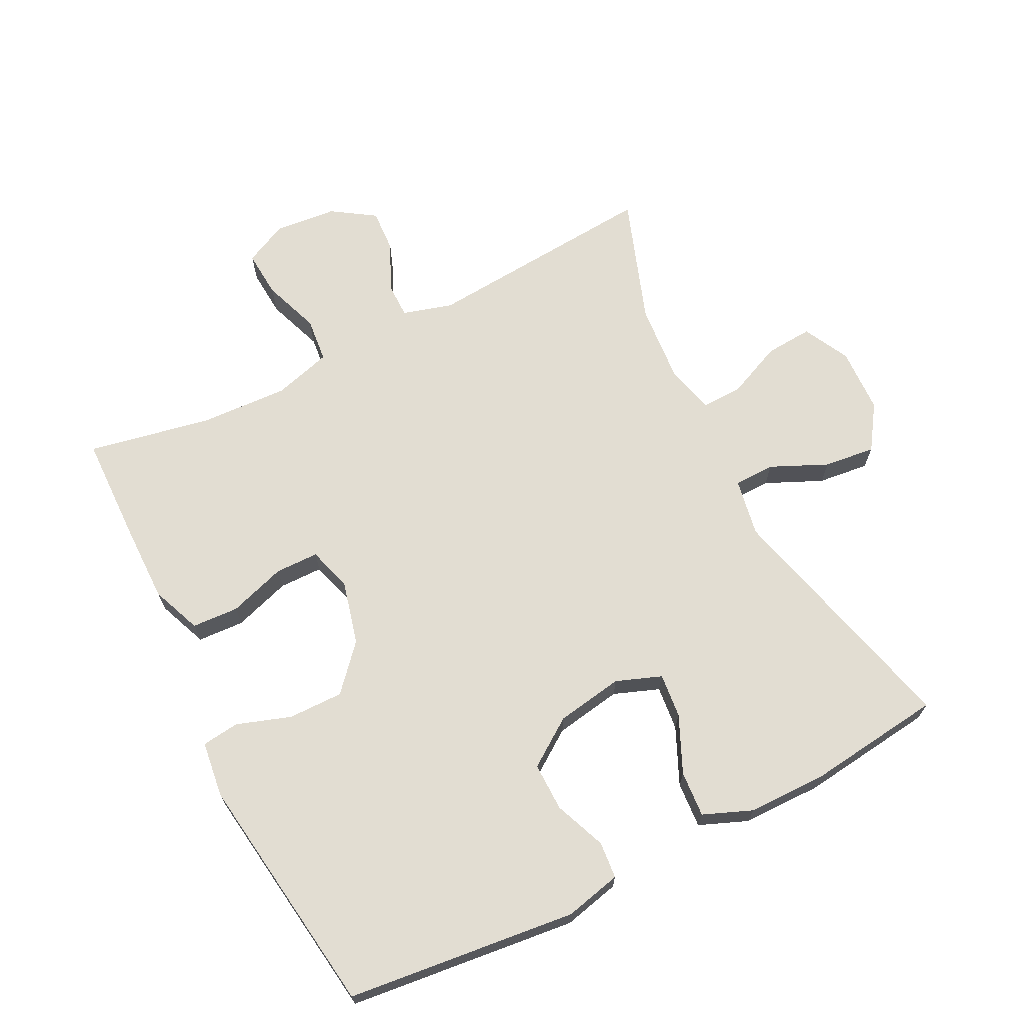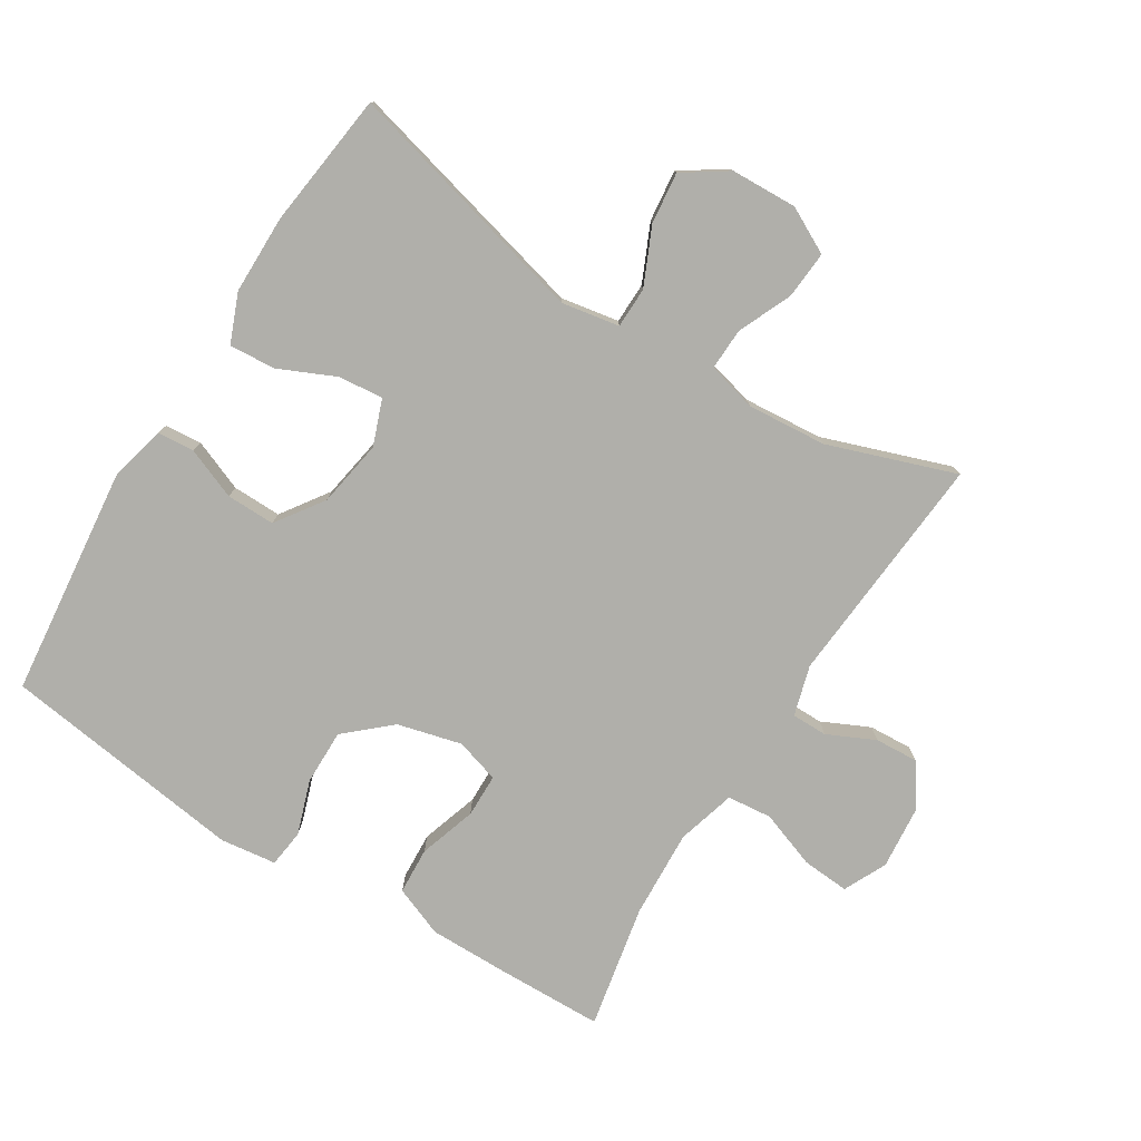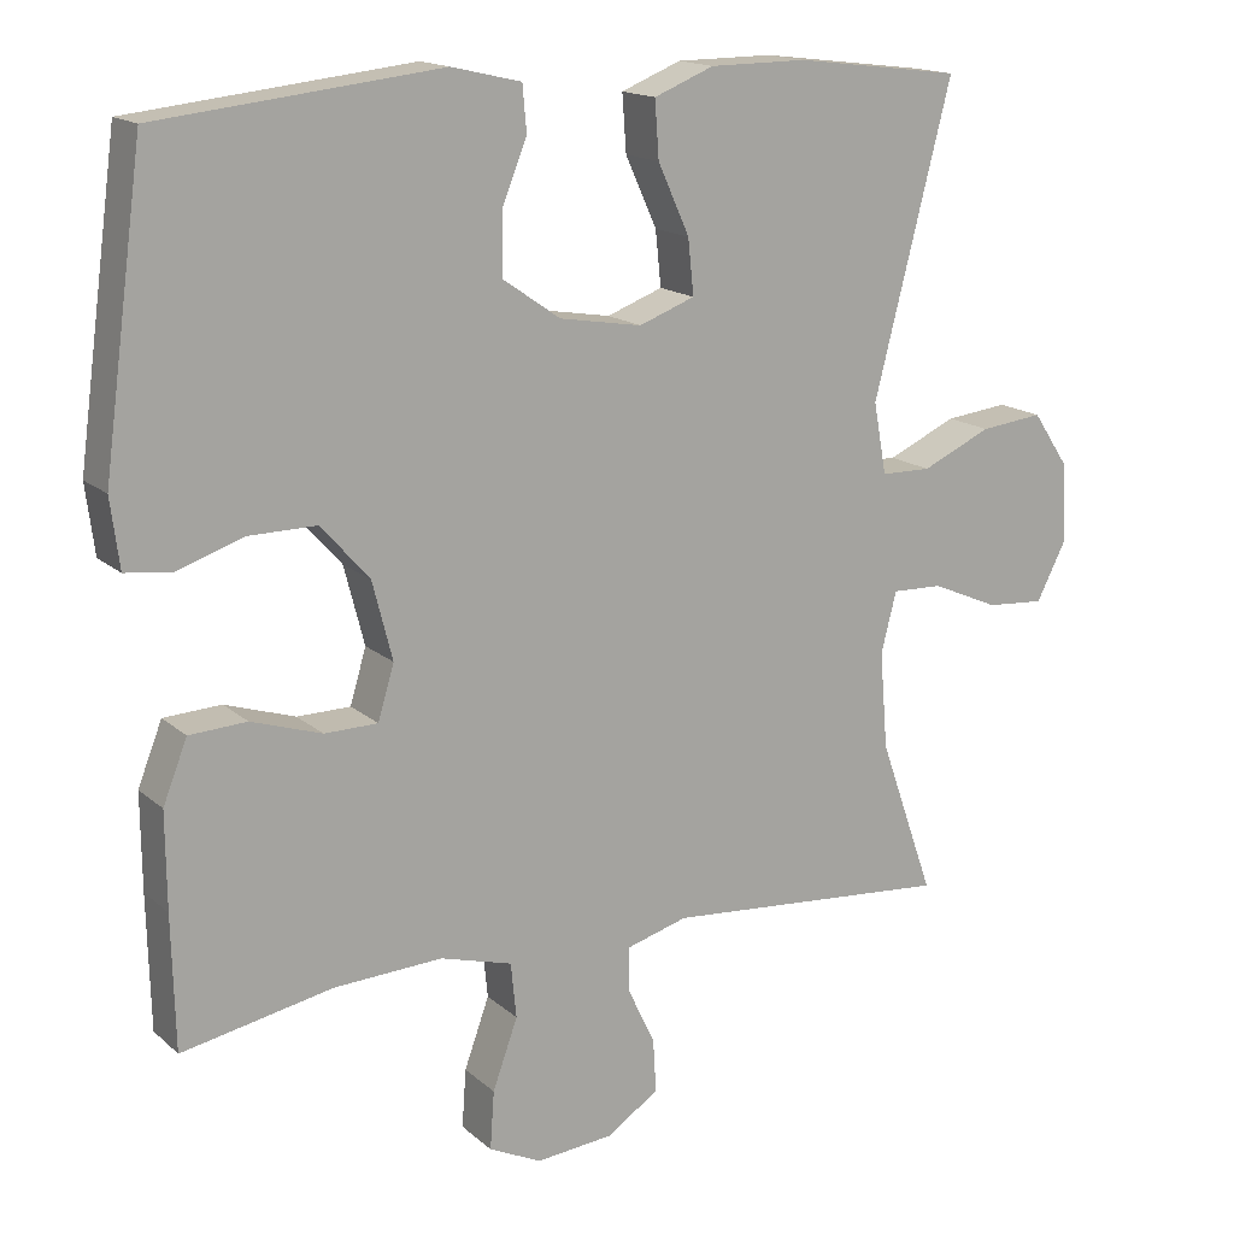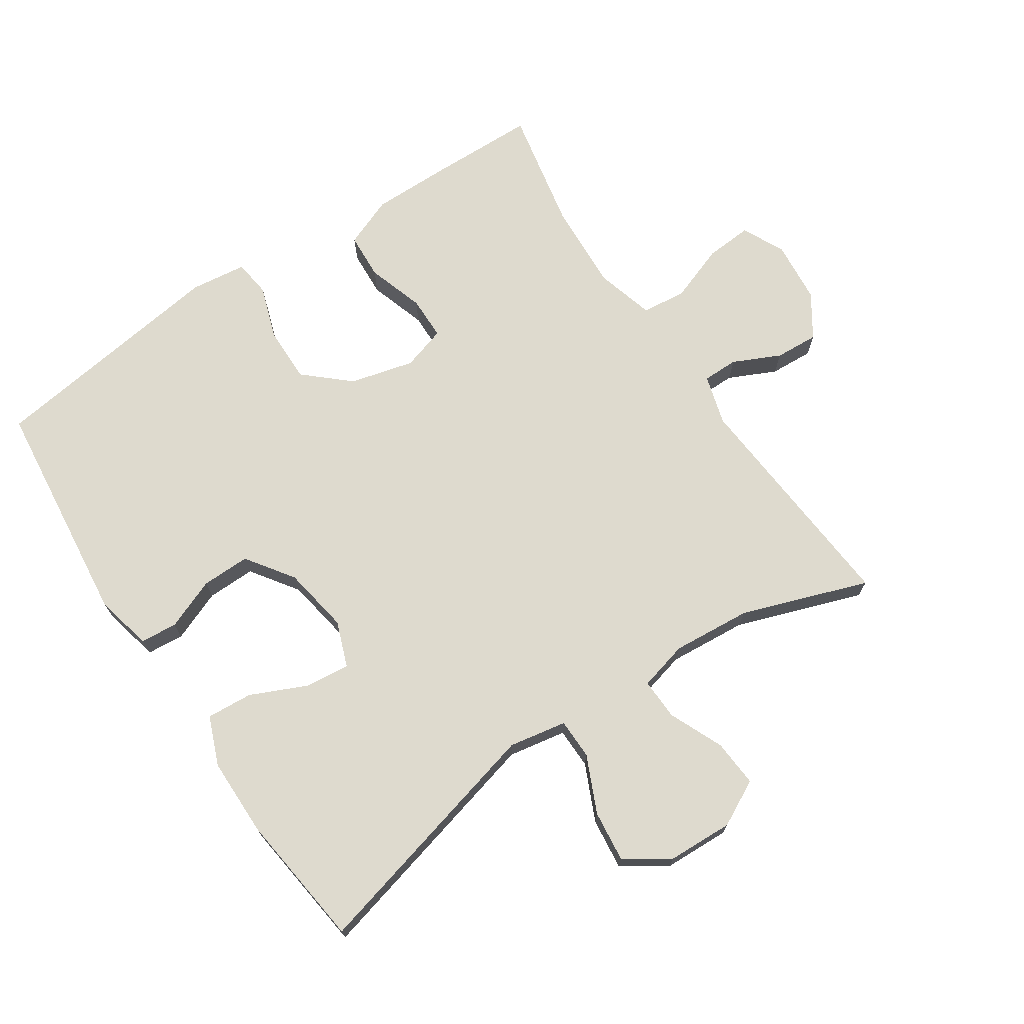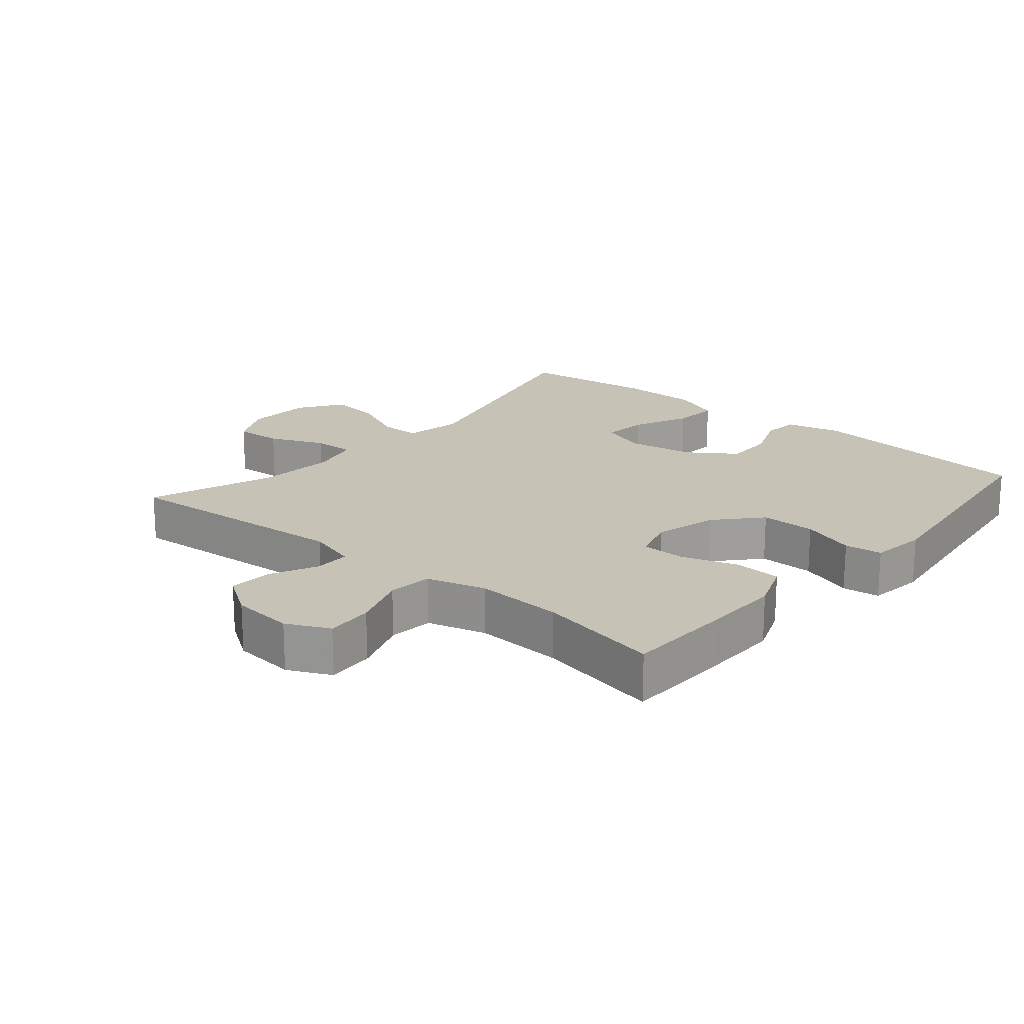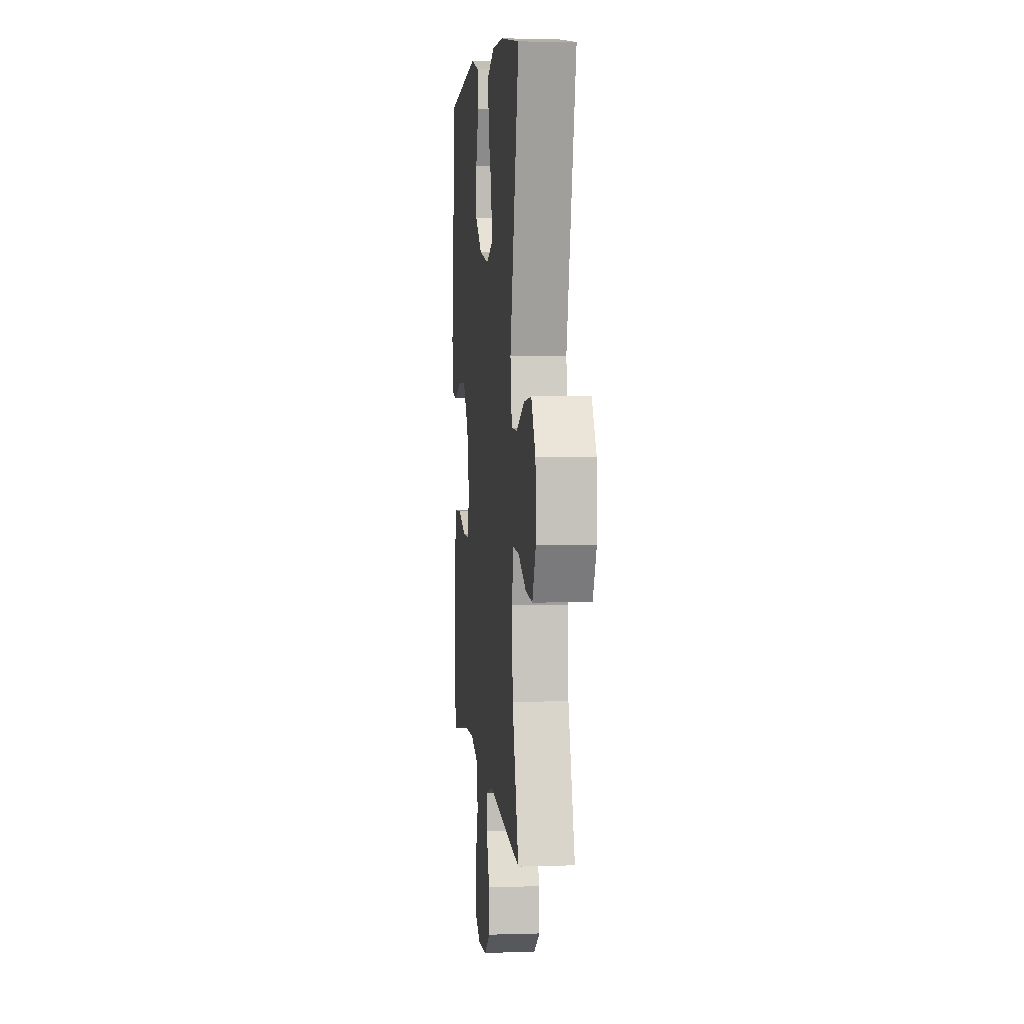
<metadata>
{"format":"obj","ext":"obj","renderer":"f3d","projection":"perspective","resolution":1024,"background":"white","views":[{"elev":68.2,"azim":-26.9,"up":"+Y"},{"elev":-78.0,"azim":58.0,"up":"+Y"},{"elev":15.8,"azim":-30.6,"up":"+Z"},{"elev":71.3,"azim":56.2,"up":"+Y"},{"elev":19.3,"azim":-139.6,"up":"+Y"},{"elev":4.8,"azim":84.3,"up":"+Z"}]}
</metadata>
<code>
v 0.5 0.07 -0.5
v 0.144 0.07 -0.472
v 0.068 0.07 -0.494
v 0.068 0.07 -0.548
v 0.102 0.07 -0.62
v 0.106 0.07 -0.686
v 0.041 0.07 -0.729
v -0.054 0.07 -0.738
v -0.119 0.07 -0.707
v -0.114 0.07 -0.635
v -0.083 0.07 -0.549
v -0.09 0.07 -0.481
v -0.179 0.07 -0.456
v -0.313 0.07 -0.463
v -0.5 0.07 -0.5
v -0.504 0.07 -0.336
v -0.505 0.07 -0.218
v -0.475 0.07 -0.142
v -0.404 0.07 -0.138
v -0.317 0.07 -0.166
v -0.251 0.07 -0.165
v -0.231 0.07 -0.098
v -0.256 0.07 -0.001
v -0.316 0.07 0.066
v -0.4 0.07 0.065
v -0.482 0.07 0.037
v -0.539 0.07 0.044
v -0.55 0.07 0.129
v -0.5 0.07 0.5
v -0.151 0.07 0.539
v -0.065 0.07 0.519
v -0.06 0.07 0.463
v -0.091 0.07 0.385
v -0.092 0.07 0.311
v -0.02 0.07 0.261
v 0.082 0.07 0.244
v 0.151 0.07 0.27
v 0.144 0.07 0.338
v 0.105 0.07 0.424
v 0.1 0.07 0.494
v 0.174 0.07 0.524
v 0.294 0.07 0.525
v 0.5 0.07 0.5
v 0.404 0.07 0.123
v 0.42 0.07 0.035
v 0.482 0.07 0.034
v 0.568 0.07 0.073
v 0.646 0.07 0.082
v 0.691 0.07 0.015
v 0.695 0.07 -0.085
v 0.659 0.07 -0.155
v 0.587 0.07 -0.15
v 0.504 0.07 -0.114
v 0.441 0.07 -0.112
v 0.422 0.07 -0.187
v 0.432 0.07 -0.307
v 0.5 0 -0.5
v 0.144 0 -0.472
v 0.068 0 -0.494
v 0.068 0 -0.548
v 0.102 0 -0.62
v 0.106 0 -0.686
v 0.041 0 -0.729
v -0.054 0 -0.738
v -0.119 0 -0.707
v -0.114 0 -0.635
v -0.083 0 -0.549
v -0.09 0 -0.481
v -0.179 0 -0.456
v -0.313 0 -0.463
v -0.5 0 -0.5
v -0.504 0 -0.336
v -0.505 0 -0.218
v -0.475 0 -0.142
v -0.404 0 -0.138
v -0.317 0 -0.166
v -0.251 0 -0.165
v -0.231 0 -0.098
v -0.256 0 -0.001
v -0.316 0 0.066
v -0.4 0 0.065
v -0.482 0 0.037
v -0.539 0 0.044
v -0.55 0 0.129
v -0.5 0 0.5
v -0.151 0 0.539
v -0.065 0 0.519
v -0.06 0 0.463
v -0.091 0 0.385
v -0.092 0 0.311
v -0.02 0 0.261
v 0.082 0 0.244
v 0.151 0 0.27
v 0.144 0 0.338
v 0.105 0 0.424
v 0.1 0 0.494
v 0.174 0 0.524
v 0.294 0 0.525
v 0.5 0 0.5
v 0.404 0 0.123
v 0.42 0 0.035
v 0.482 0 0.034
v 0.568 0 0.073
v 0.646 0 0.082
v 0.691 0 0.015
v 0.695 0 -0.085
v 0.659 0 -0.155
v 0.587 0 -0.15
v 0.504 0 -0.114
v 0.441 0 -0.112
v 0.422 0 -0.187
v 0.432 0 -0.307
f 50 51 52 53
f 50 53 54
f 49 50 54
f 46 47 48 49
f 45 46 49 54
f 44 45 54 55
f 42 43 44
f 41 42 44 55
f 38 39 40 41
f 37 38 41 55
f 30 31 32 33
f 30 33 34
f 29 30 34
f 28 29 34 35
f 25 26 27 28
f 24 25 28 35
f 17 18 19 20
f 17 20 21
f 14 15 16 17
f 13 14 17 21
f 12 13 21 22
f 8 9 10 11
f 8 11 12
f 7 8 12
f 4 5 6 7
f 3 4 7 12
f 2 3 12 22
f 56 1 2 22
f 36 37 55 56
f 23 24 35 36
f 22 23 36 56
f 109 108 107 106
f 110 109 106
f 110 106 105
f 105 104 103 102
f 110 105 102 101
f 111 110 101 100
f 100 99 98
f 111 100 98 97
f 97 96 95 94
f 111 97 94 93
f 89 88 87 86
f 90 89 86
f 90 86 85
f 91 90 85 84
f 84 83 82 81
f 91 84 81 80
f 76 75 74 73
f 77 76 73
f 73 72 71 70
f 77 73 70 69
f 78 77 69 68
f 67 66 65 64
f 68 67 64
f 68 64 63
f 63 62 61 60
f 68 63 60 59
f 78 68 59 58
f 78 58 57 112
f 112 111 93 92
f 92 91 80 79
f 112 92 79 78
f 1 57 58 2
f 2 58 59 3
f 3 59 60 4
f 4 60 61 5
f 5 61 62 6
f 6 62 63 7
f 7 63 64 8
f 8 64 65 9
f 9 65 66 10
f 10 66 67 11
f 11 67 68 12
f 12 68 69 13
f 13 69 70 14
f 14 70 71 15
f 15 71 72 16
f 16 72 73 17
f 17 73 74 18
f 18 74 75 19
f 19 75 76 20
f 20 76 77 21
f 21 77 78 22
f 22 78 79 23
f 23 79 80 24
f 24 80 81 25
f 25 81 82 26
f 26 82 83 27
f 27 83 84 28
f 28 84 85 29
f 29 85 86 30
f 30 86 87 31
f 31 87 88 32
f 32 88 89 33
f 33 89 90 34
f 34 90 91 35
f 35 91 92 36
f 36 92 93 37
f 37 93 94 38
f 38 94 95 39
f 39 95 96 40
f 40 96 97 41
f 41 97 98 42
f 42 98 99 43
f 43 99 100 44
f 44 100 101 45
f 45 101 102 46
f 46 102 103 47
f 47 103 104 48
f 48 104 105 49
f 49 105 106 50
f 50 106 107 51
f 51 107 108 52
f 52 108 109 53
f 53 109 110 54
f 54 110 111 55
f 55 111 112 56
f 56 112 57 1

</code>
